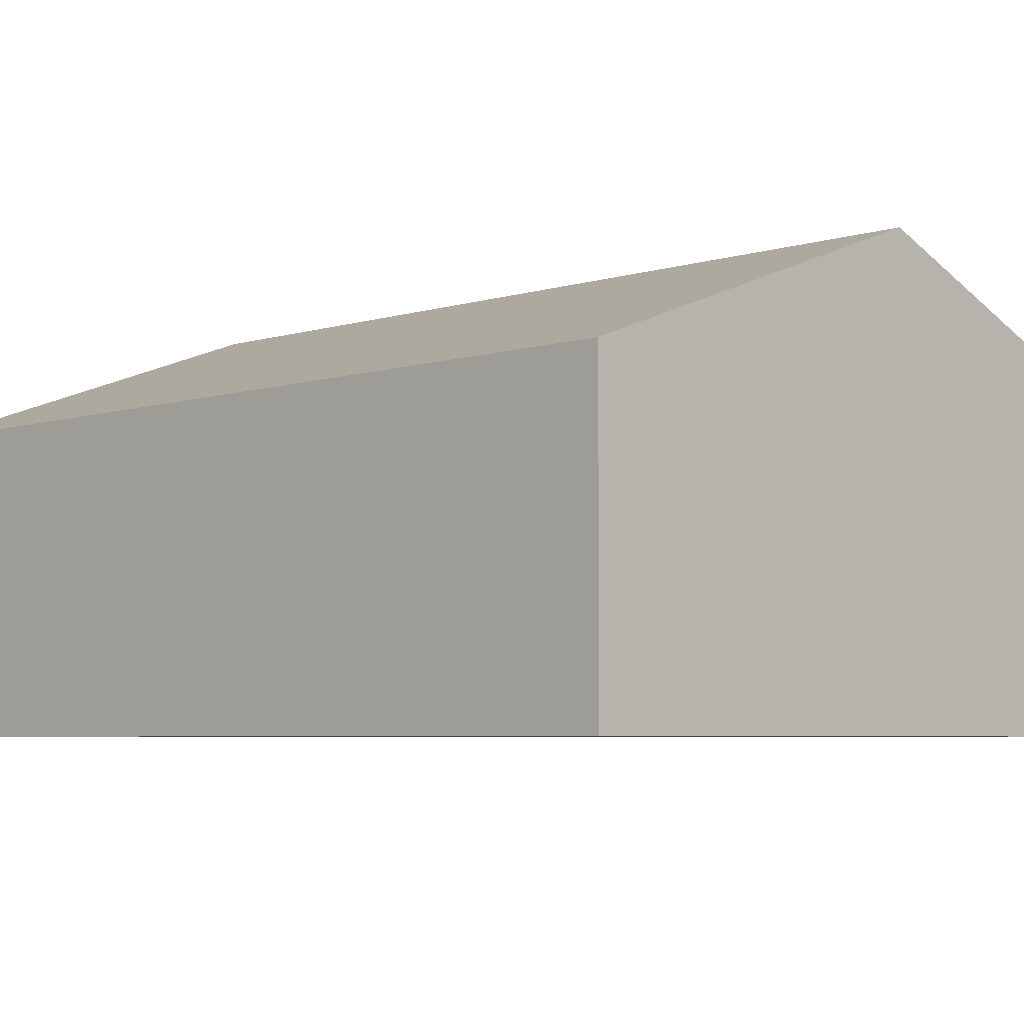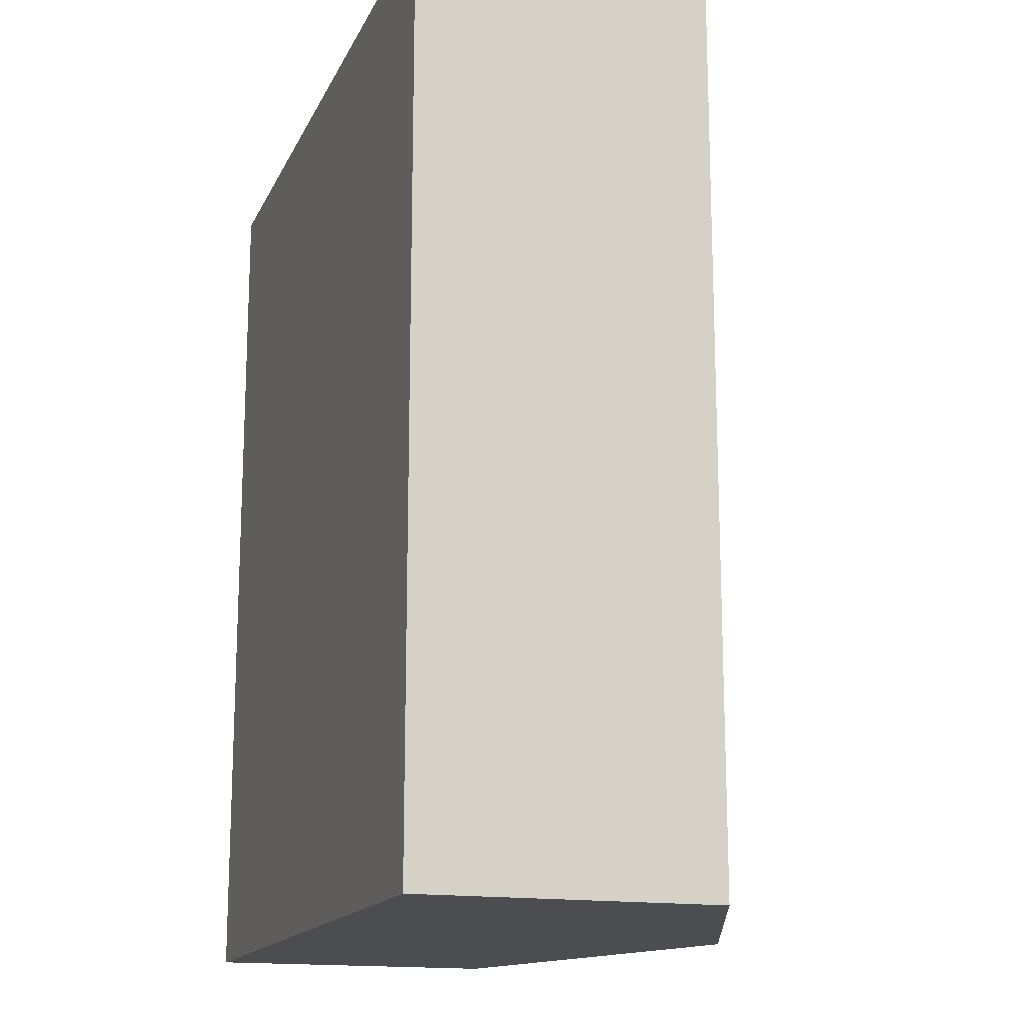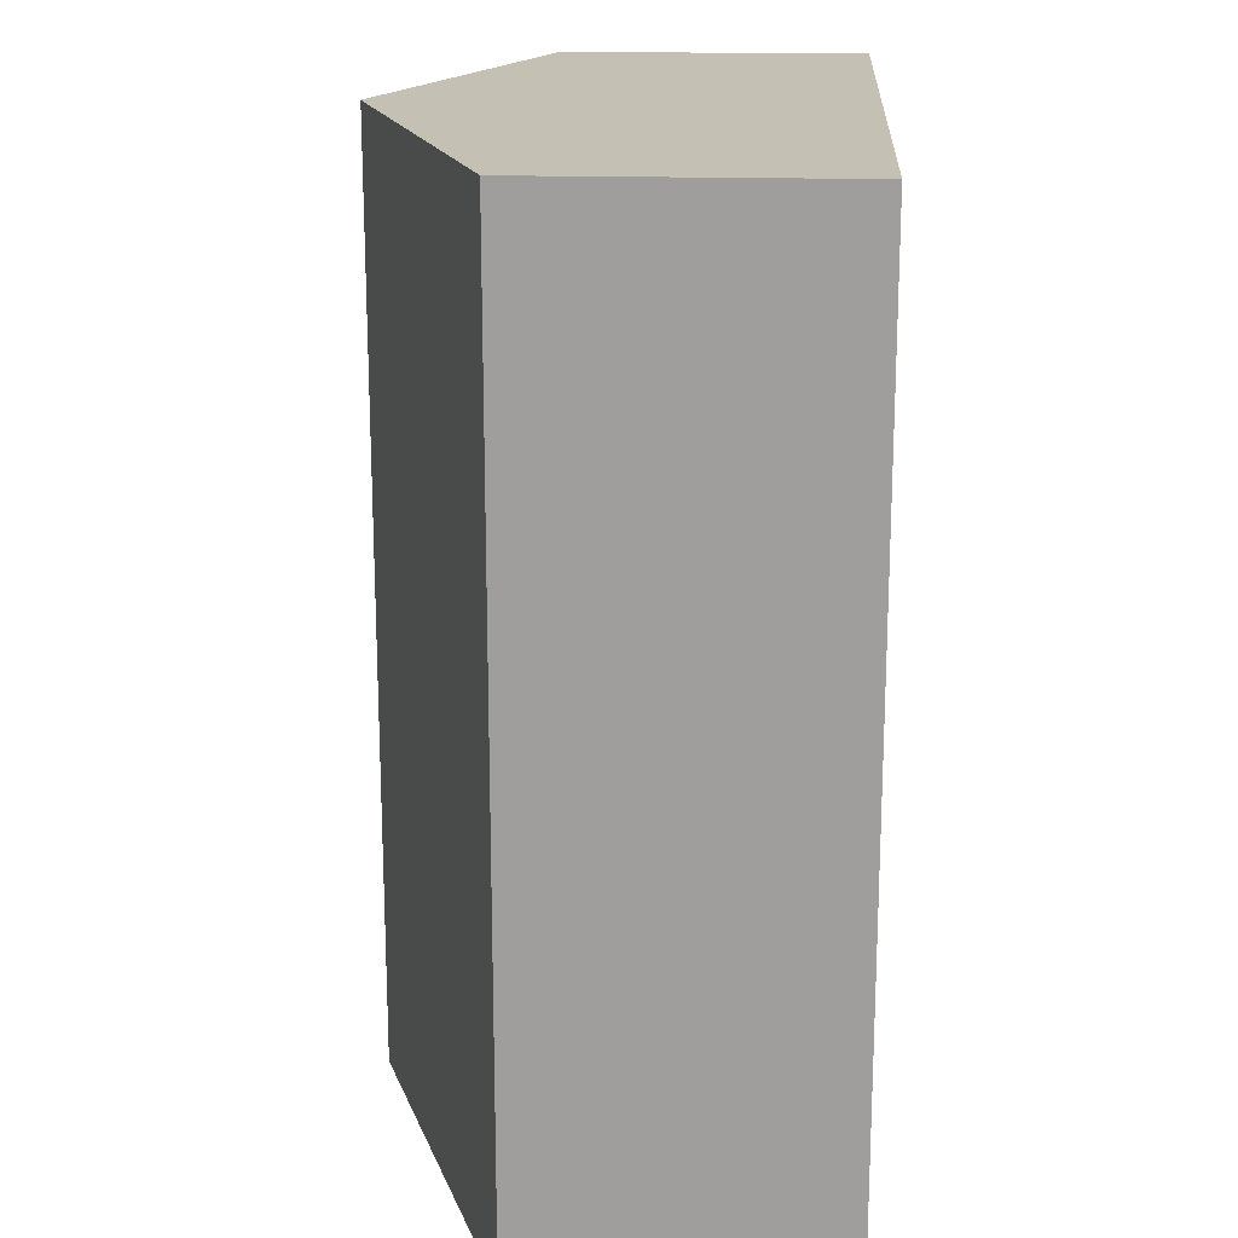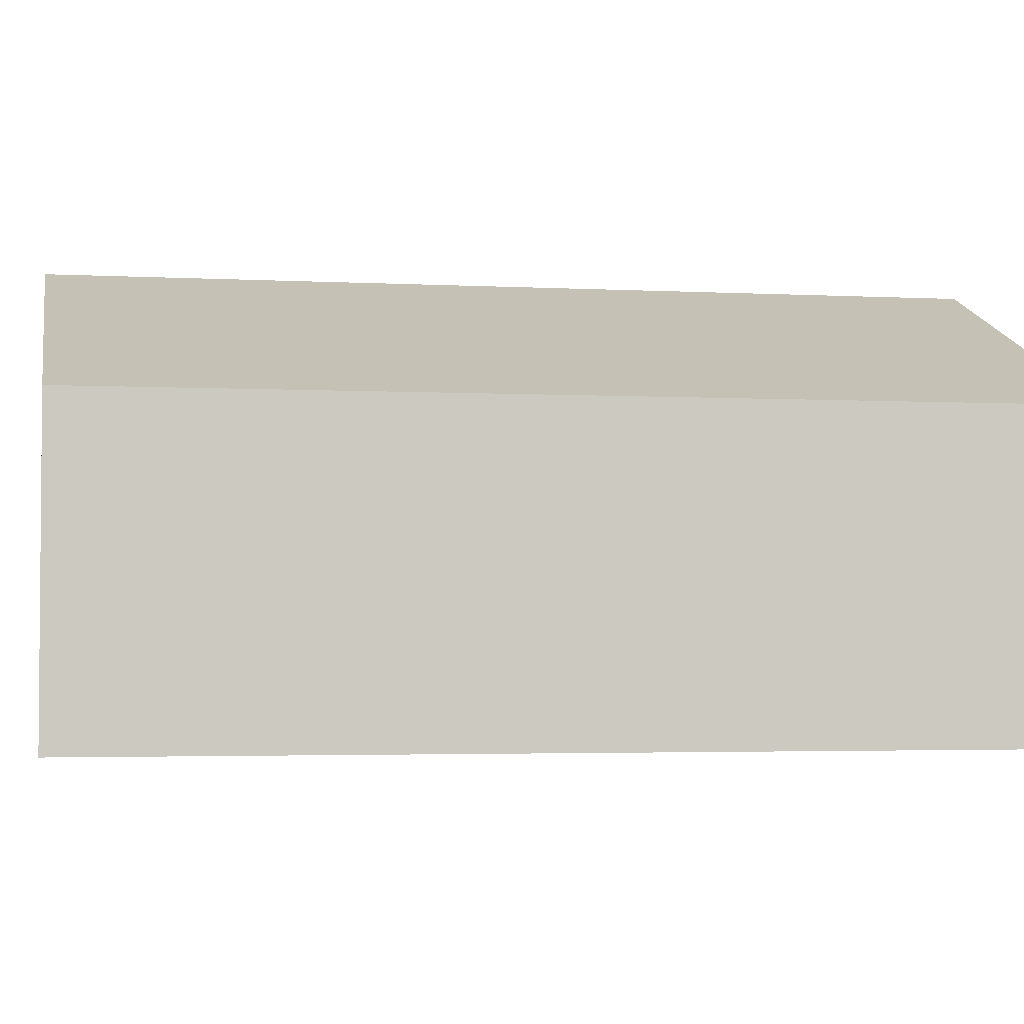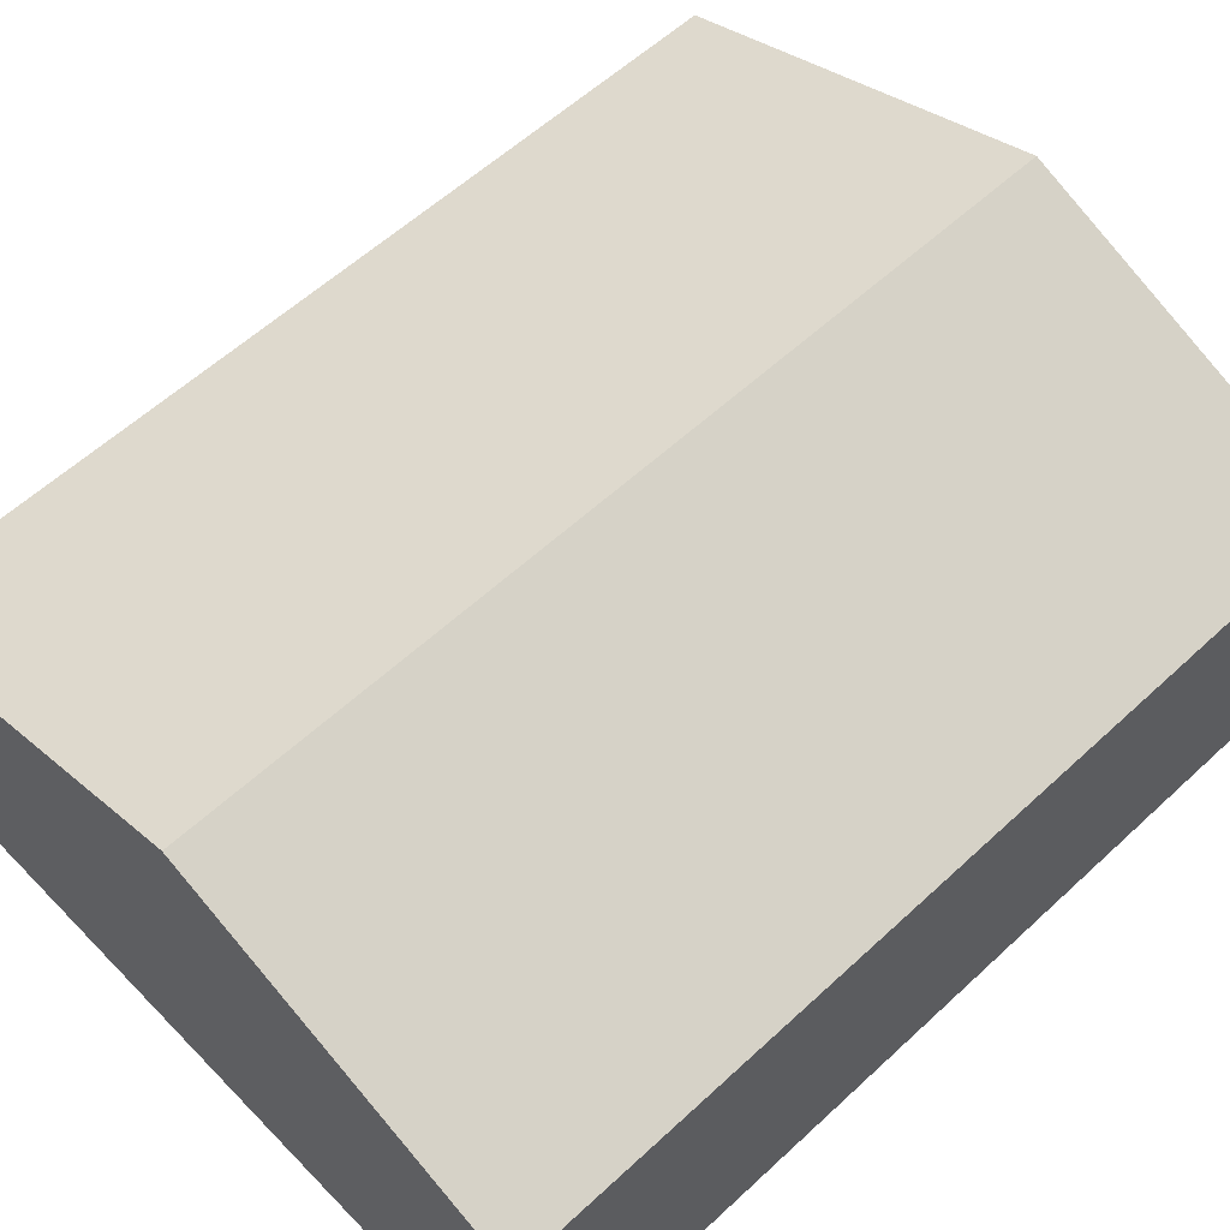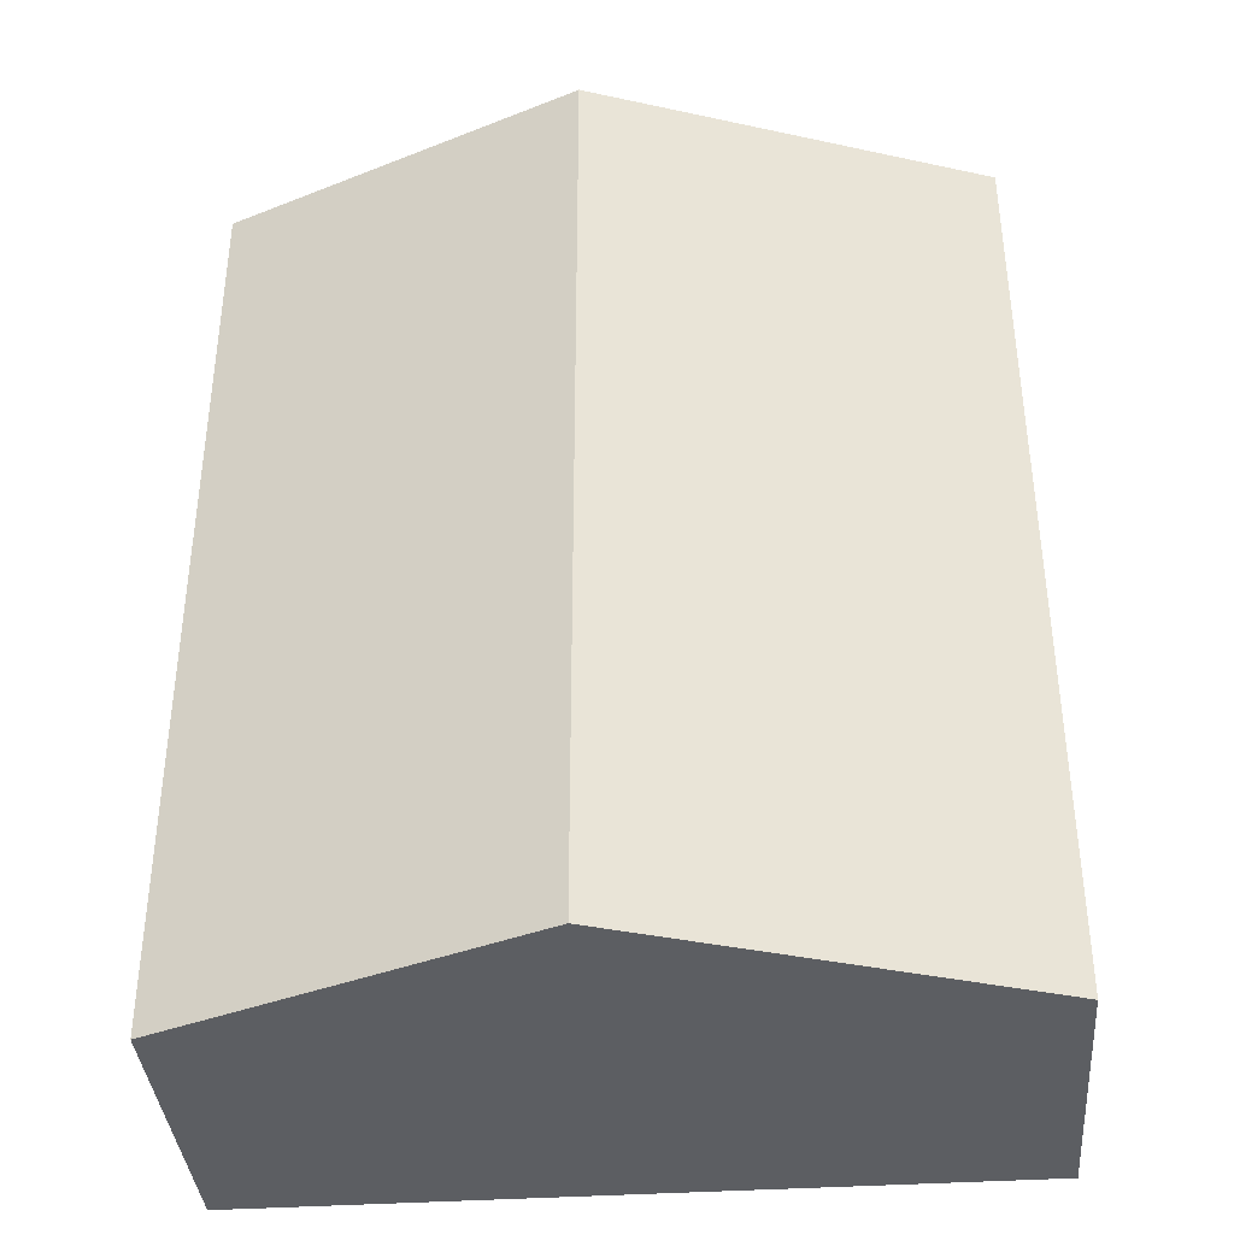
<metadata>
{"format":"obj","ext":"obj","renderer":"f3d","projection":"perspective","resolution":1024,"background":"white","views":[{"elev":-5.3,"azim":-45.7,"up":"+Y"},{"elev":-15.9,"azim":71.6,"up":"+Z"},{"elev":18.4,"azim":-86.8,"up":"+Z"},{"elev":-3.1,"azim":79.4,"up":"+Y"},{"elev":58.9,"azim":46.4,"up":"+Y"},{"elev":-38.1,"azim":-175.3,"up":"+Z"}]}
</metadata>
<code>
g Mesh1 Model
v -346.8 0 -488.5
v -566.9 88.34 -488.5
v -808.7 0 -488.5
v -808.7 -185 -488.5
v -346.8 -185 -488.5
f 1 2 3 4 5
v -346.8 1.967e-29 -1051
v -566.9 88.34 -1051
f 6 7 2 1
v -346.8 -185 -1051
v -808.7 -185 -1051
v -808.7 1.967e-29 -1051
f 7 6 8 9 10
f 1 5 8 6
f 5 4 9 8
f 4 3 10 9
f 3 2 7 10

</code>
